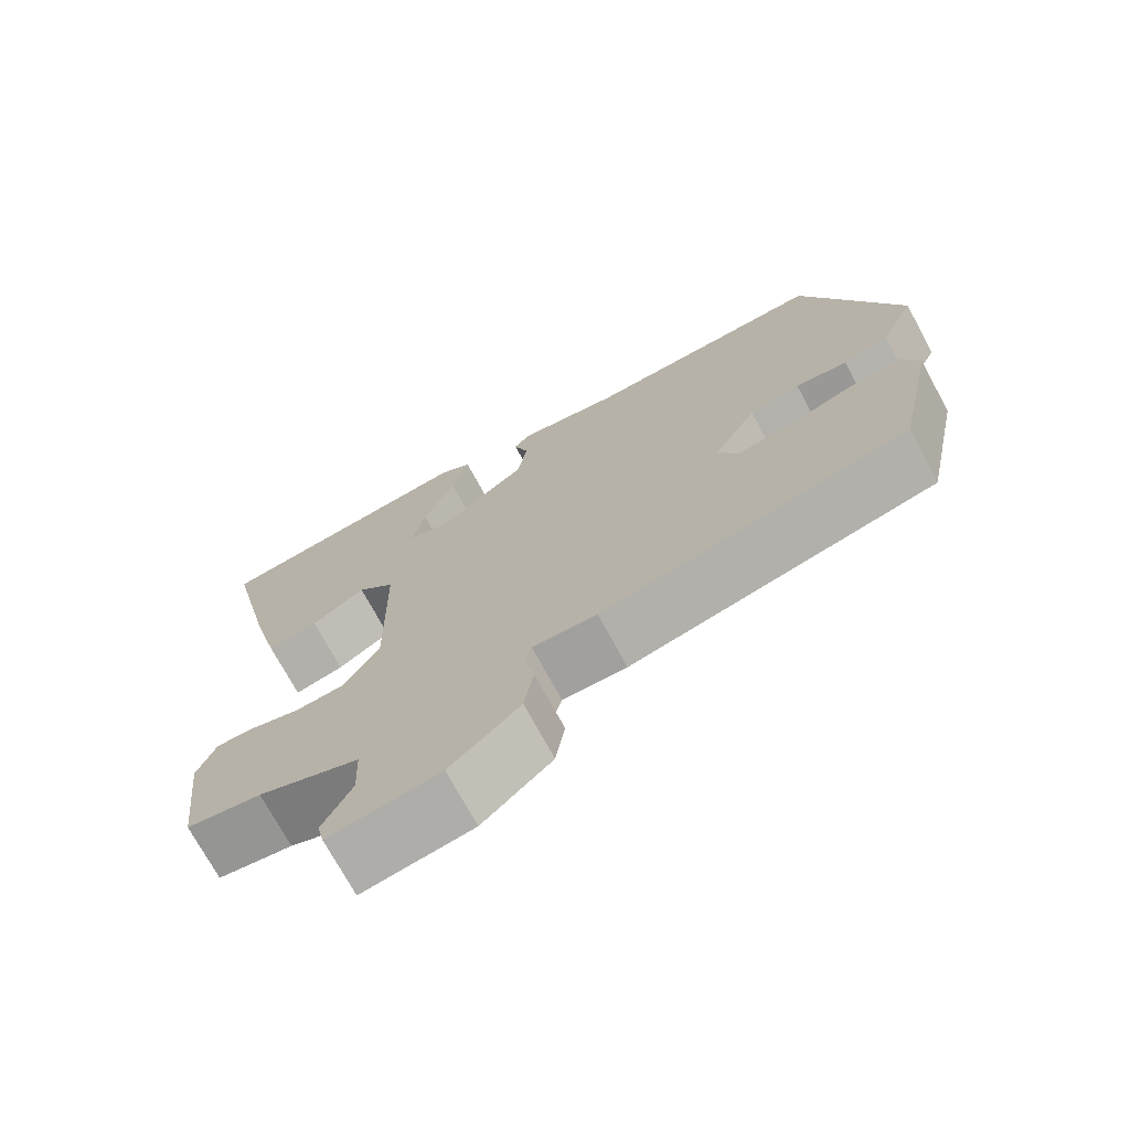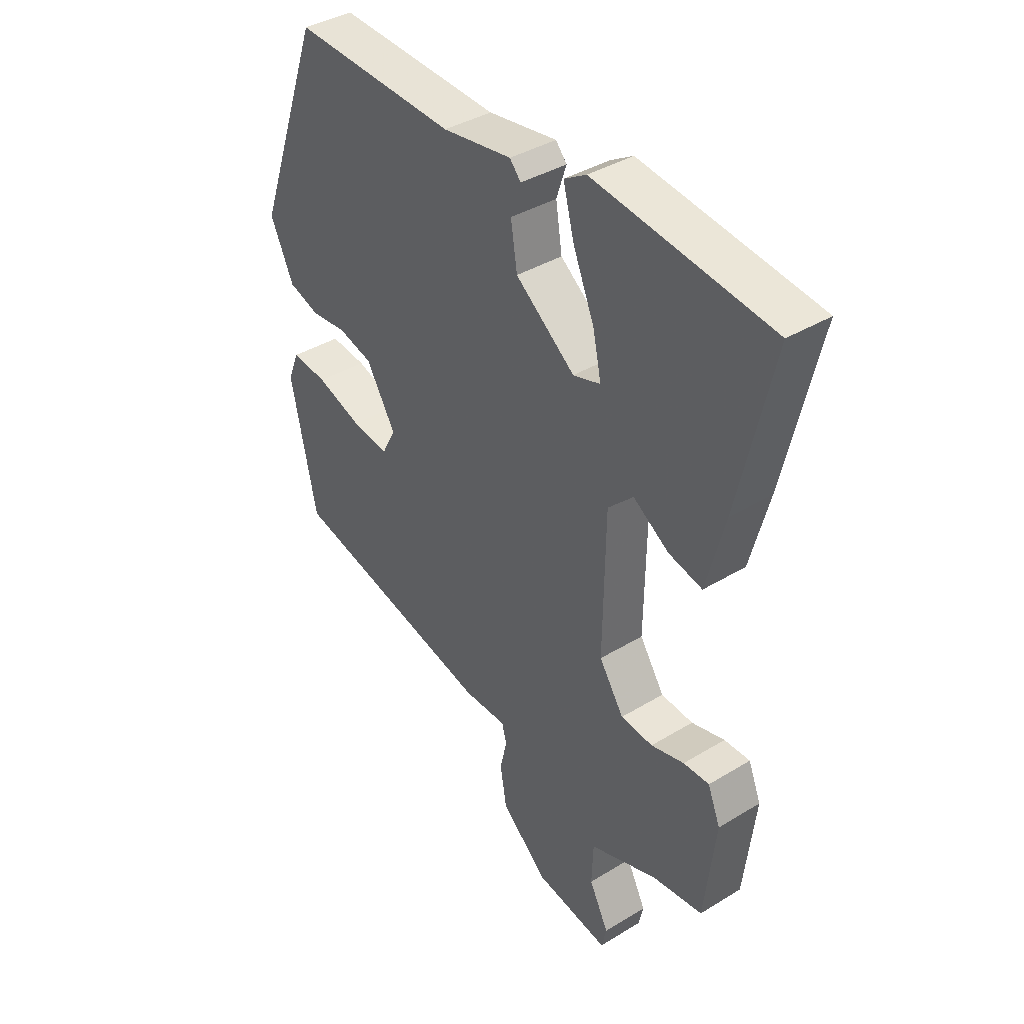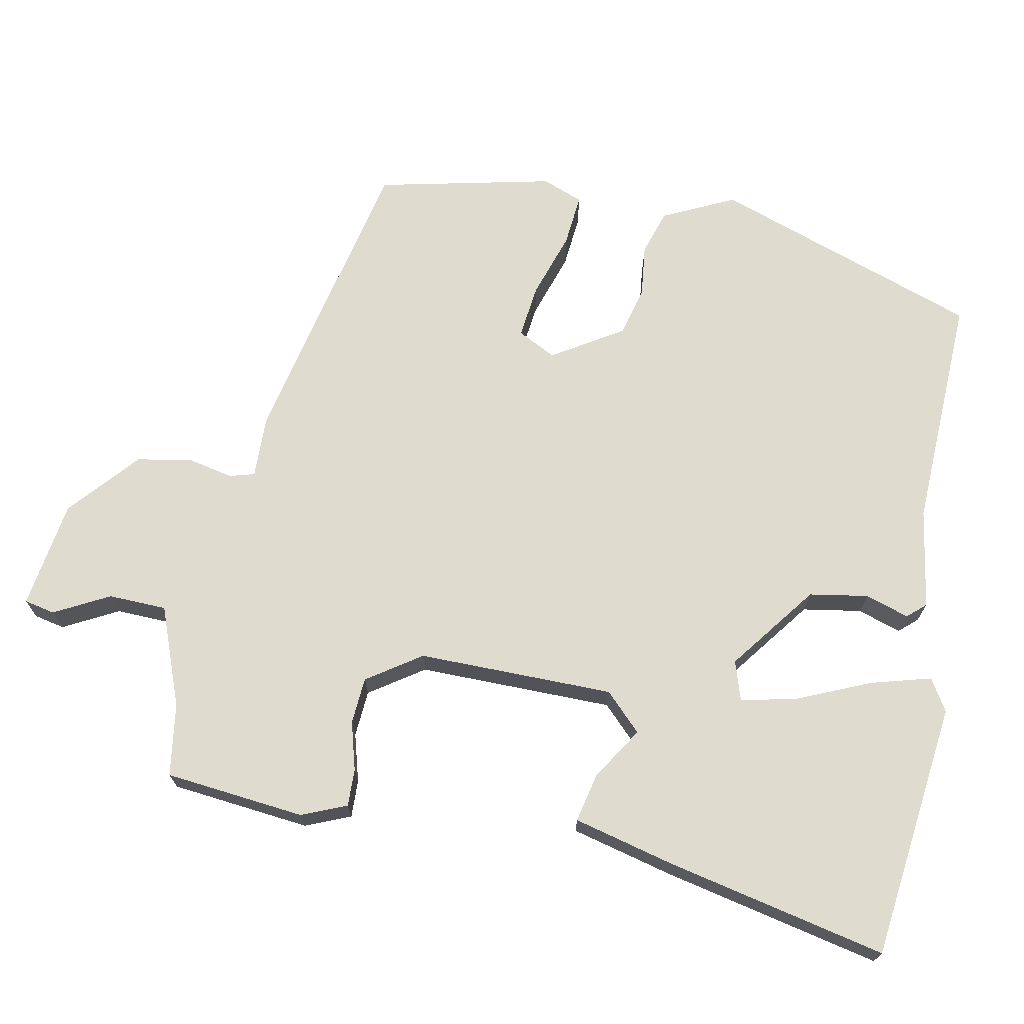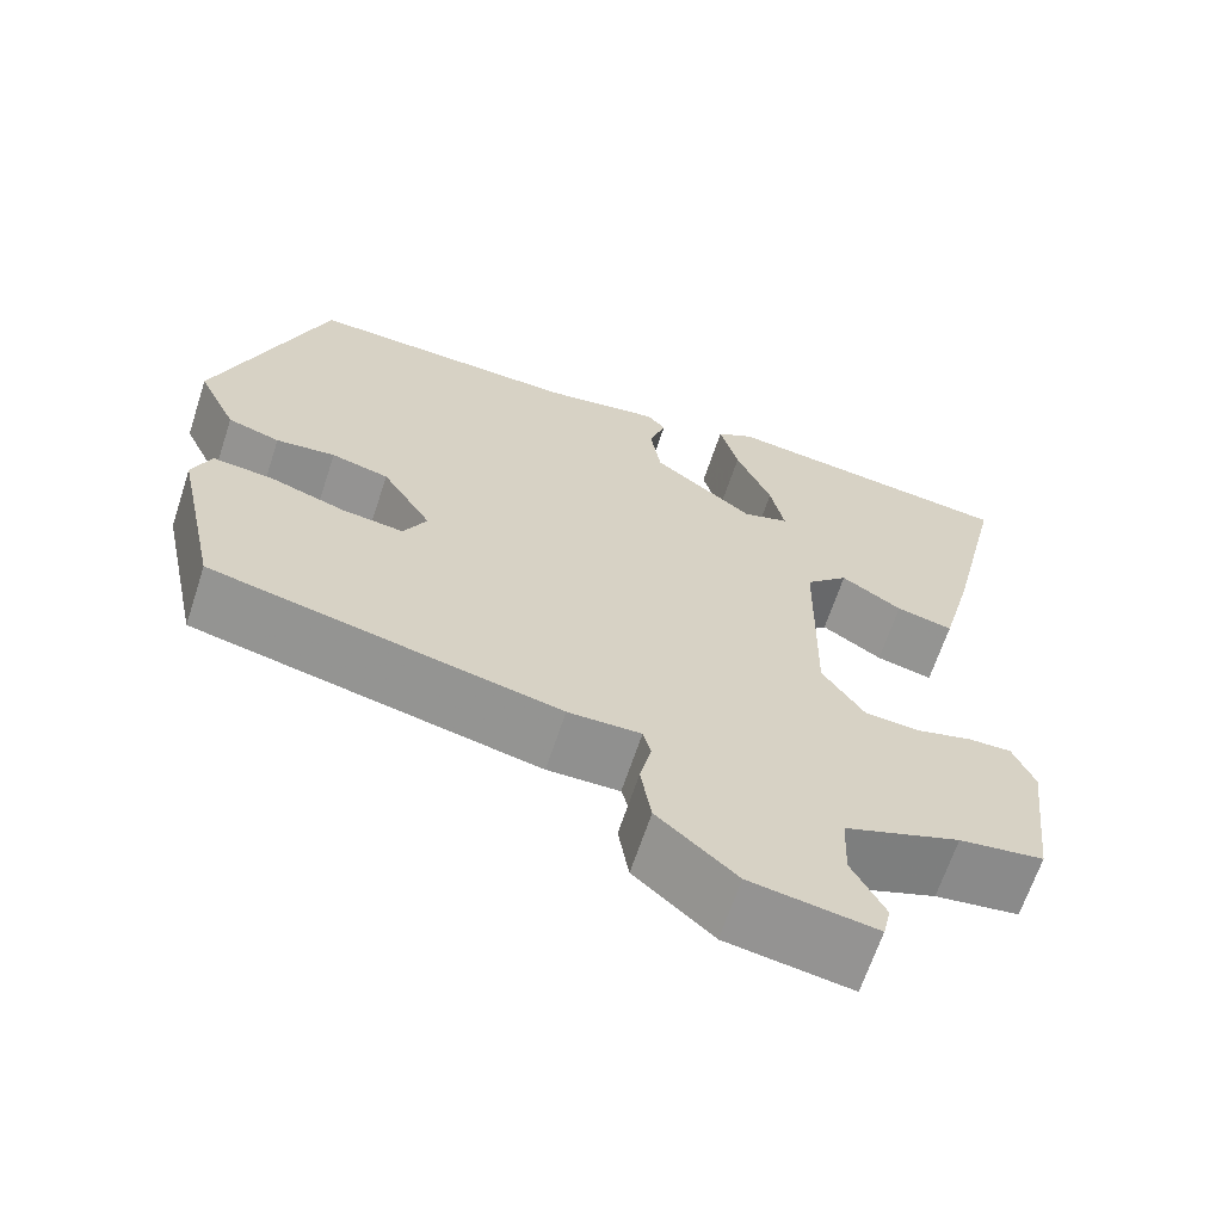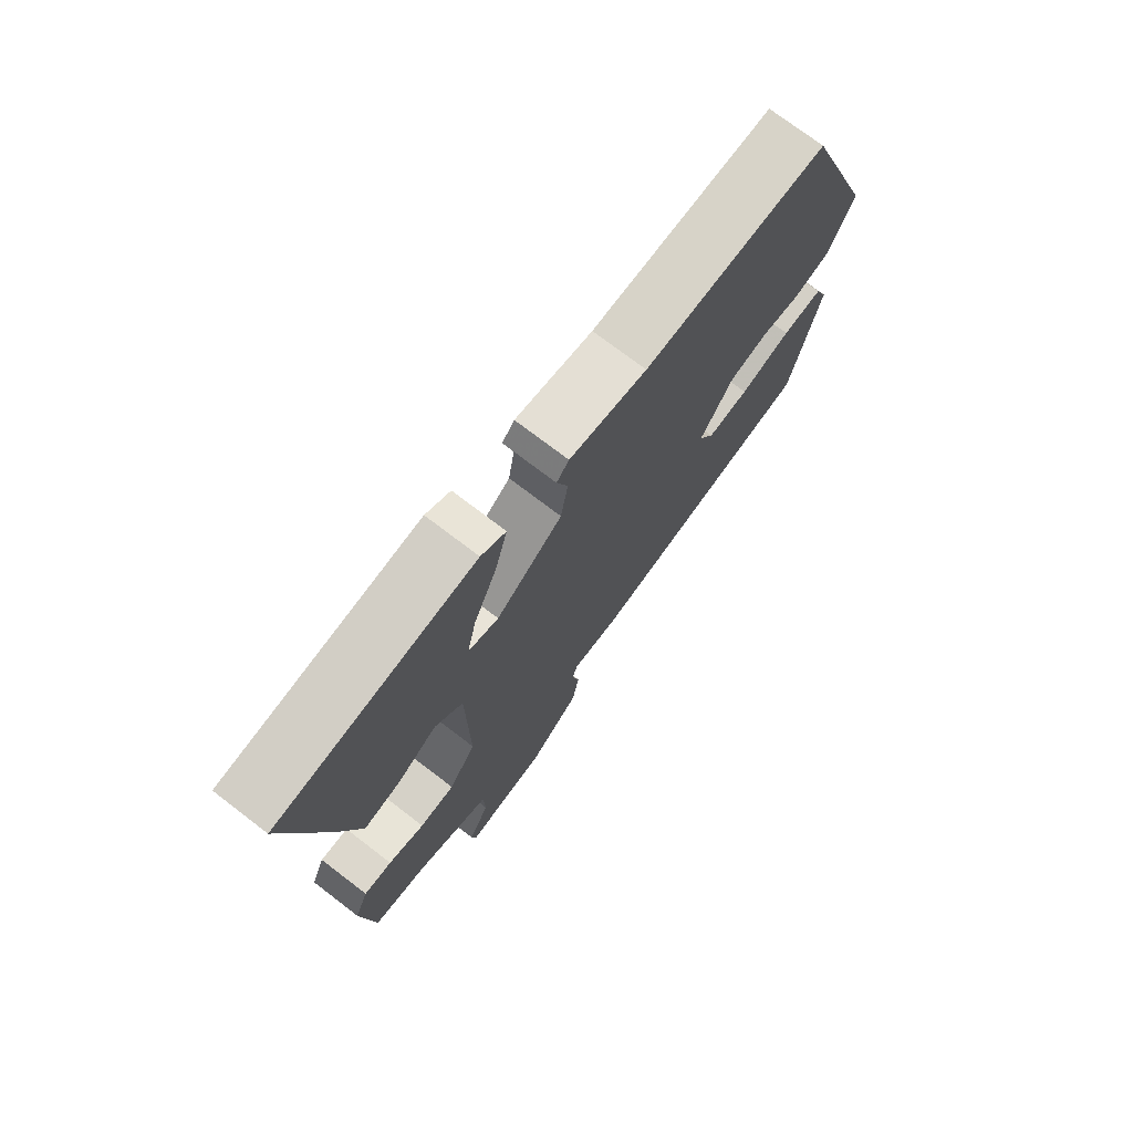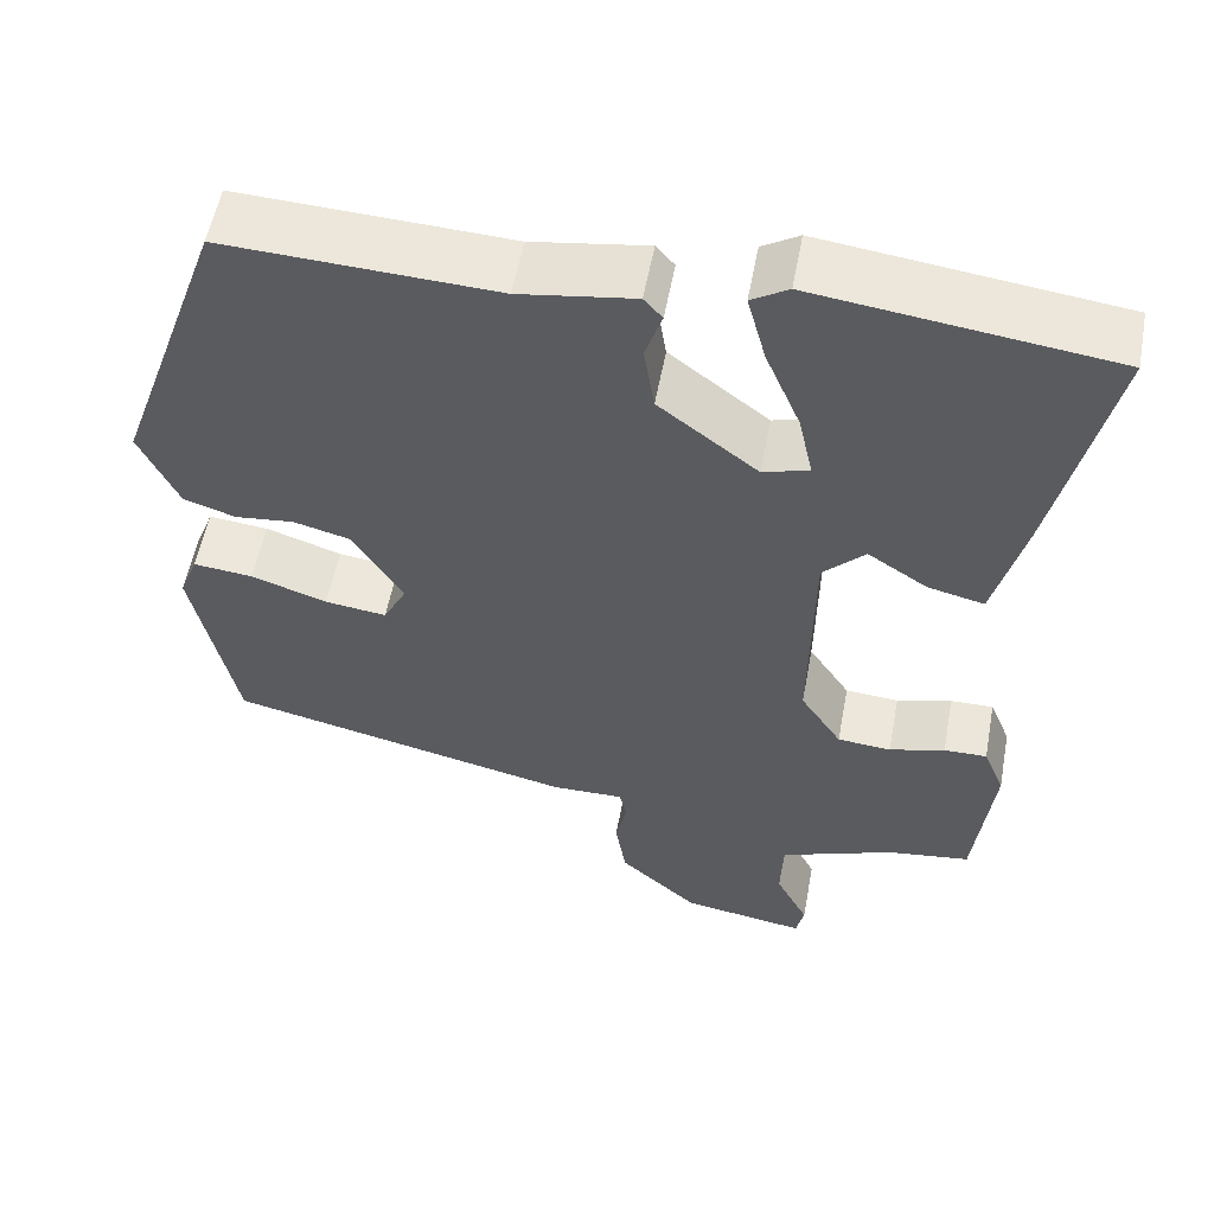
<metadata>
{"format":"obj","ext":"obj","renderer":"f3d","projection":"perspective","resolution":1024,"background":"white","views":[{"elev":-72.3,"azim":28.3,"up":"+Z"},{"elev":38.7,"azim":-127.5,"up":"+Z"},{"elev":70.5,"azim":-79.5,"up":"+Y"},{"elev":-65.6,"azim":161.8,"up":"+Z"},{"elev":74.1,"azim":-52.6,"up":"+Z"},{"elev":55.2,"azim":-169.5,"up":"+Z"}]}
</metadata>
<code>
v 0.451 0.07 -0.381
v 0.058 0.07 -0.47
v -0.024 0.07 -0.469
v -0.033 0.07 -0.502
v -0.02 0.07 -0.56
v -0.032 0.07 -0.633
v -0.121 0.07 -0.712
v -0.262 0.07 -0.735
v -0.271 0.07 -0.695
v -0.234 0.07 -0.623
v -0.237 0.07 -0.547
v -0.367 0.07 -0.499
v -0.462 0.07 -0.486
v -0.483 0.07 -0.303
v -0.459 0.07 -0.244
v -0.41 0.07 -0.245
v -0.347 0.07 -0.262
v -0.286 0.07 -0.257
v -0.239 0.07 -0.186
v -0.243 0.07 0.07
v -0.291 0.07 0.117
v -0.359 0.07 0.073
v -0.423 0.07 0.058
v -0.458 0.07 0.192
v -0.523 0.07 0.477
v -0.187 0.07 0.52
v -0.145 0.07 0.495
v -0.166 0.07 0.416
v -0.206 0.07 0.321
v -0.222 0.07 0.247
v -0.17 0.07 0.231
v -0.057 0.07 0.318
v -0.045 0.07 0.395
v -0.064 0.07 0.452
v -0.043 0.07 0.476
v 0.088 0.07 0.456
v 0.396 0.07 0.47
v 0.52 0.07 0.123
v 0.476 0.07 0.029
v 0.417 0.07 0.01
v 0.35 0.07 0.017
v 0.285 0.07 0
v 0.229 0.07 -0.092
v 0.255 0.07 -0.142
v 0.325 0.07 -0.133
v 0.411 0.07 -0.104
v 0.479 0.07 -0.097
v 0.5 0.07 -0.15
v 0.451 0 -0.381
v 0.058 0 -0.47
v -0.024 0 -0.469
v -0.033 0 -0.502
v -0.02 0 -0.56
v -0.032 0 -0.633
v -0.121 0 -0.712
v -0.262 0 -0.735
v -0.271 0 -0.695
v -0.234 0 -0.623
v -0.237 0 -0.547
v -0.367 0 -0.499
v -0.462 0 -0.486
v -0.483 0 -0.303
v -0.459 0 -0.244
v -0.41 0 -0.245
v -0.347 0 -0.262
v -0.286 0 -0.257
v -0.239 0 -0.186
v -0.243 0 0.07
v -0.291 0 0.117
v -0.359 0 0.073
v -0.423 0 0.058
v -0.458 0 0.192
v -0.523 0 0.477
v -0.187 0 0.52
v -0.145 0 0.495
v -0.166 0 0.416
v -0.206 0 0.321
v -0.222 0 0.247
v -0.17 0 0.231
v -0.057 0 0.318
v -0.045 0 0.395
v -0.064 0 0.452
v -0.043 0 0.476
v 0.088 0 0.456
v 0.396 0 0.47
v 0.52 0 0.123
v 0.476 0 0.029
v 0.417 0 0.01
v 0.35 0 0.017
v 0.285 0 0
v 0.229 0 -0.092
v 0.255 0 -0.142
v 0.325 0 -0.133
v 0.411 0 -0.104
v 0.479 0 -0.097
v 0.5 0 -0.15
f 45 46 47 48
f 44 45 48 1
f 38 39 40 41
f 36 37 38 41
f 36 41 42
f 33 34 35 36
f 32 33 36 42
f 31 32 42 43
f 26 27 28 29
f 26 29 30
f 25 26 30
f 24 25 30
f 21 22 23 24
f 21 24 30 31
f 14 15 16 17
f 12 13 14 17
f 11 12 17 18
f 7 8 9 10
f 7 10 11
f 4 5 6 7
f 3 4 7 11
f 44 1 2 3
f 20 21 31 43
f 19 20 43 44
f 18 19 44
f 3 11 18 44
f 96 95 94 93
f 49 96 93 92
f 89 88 87 86
f 89 86 85 84
f 90 89 84
f 84 83 82 81
f 90 84 81 80
f 91 90 80 79
f 77 76 75 74
f 78 77 74
f 78 74 73
f 78 73 72
f 72 71 70 69
f 79 78 72 69
f 65 64 63 62
f 65 62 61 60
f 66 65 60 59
f 58 57 56 55
f 59 58 55
f 55 54 53 52
f 59 55 52 51
f 51 50 49 92
f 91 79 69 68
f 92 91 68 67
f 92 67 66
f 92 66 59 51
f 1 49 50 2
f 2 50 51 3
f 3 51 52 4
f 4 52 53 5
f 5 53 54 6
f 6 54 55 7
f 7 55 56 8
f 8 56 57 9
f 9 57 58 10
f 10 58 59 11
f 11 59 60 12
f 12 60 61 13
f 13 61 62 14
f 14 62 63 15
f 15 63 64 16
f 16 64 65 17
f 17 65 66 18
f 18 66 67 19
f 19 67 68 20
f 20 68 69 21
f 21 69 70 22
f 22 70 71 23
f 23 71 72 24
f 24 72 73 25
f 25 73 74 26
f 26 74 75 27
f 27 75 76 28
f 28 76 77 29
f 29 77 78 30
f 30 78 79 31
f 31 79 80 32
f 32 80 81 33
f 33 81 82 34
f 34 82 83 35
f 35 83 84 36
f 36 84 85 37
f 37 85 86 38
f 38 86 87 39
f 39 87 88 40
f 40 88 89 41
f 41 89 90 42
f 42 90 91 43
f 43 91 92 44
f 44 92 93 45
f 45 93 94 46
f 46 94 95 47
f 47 95 96 48
f 48 96 49 1

</code>
